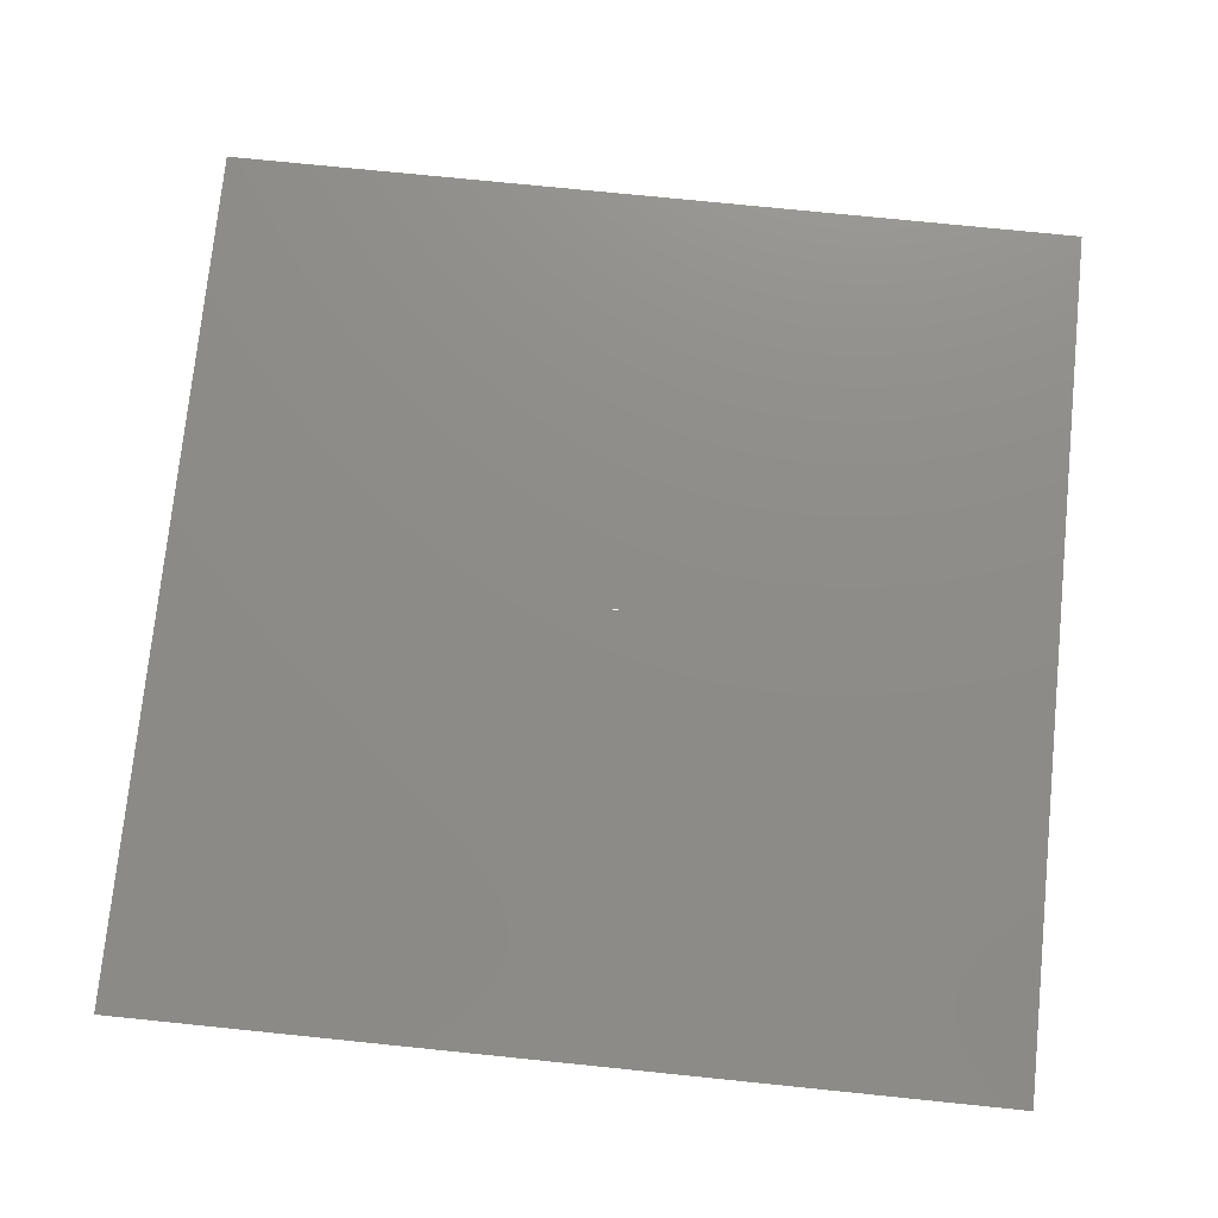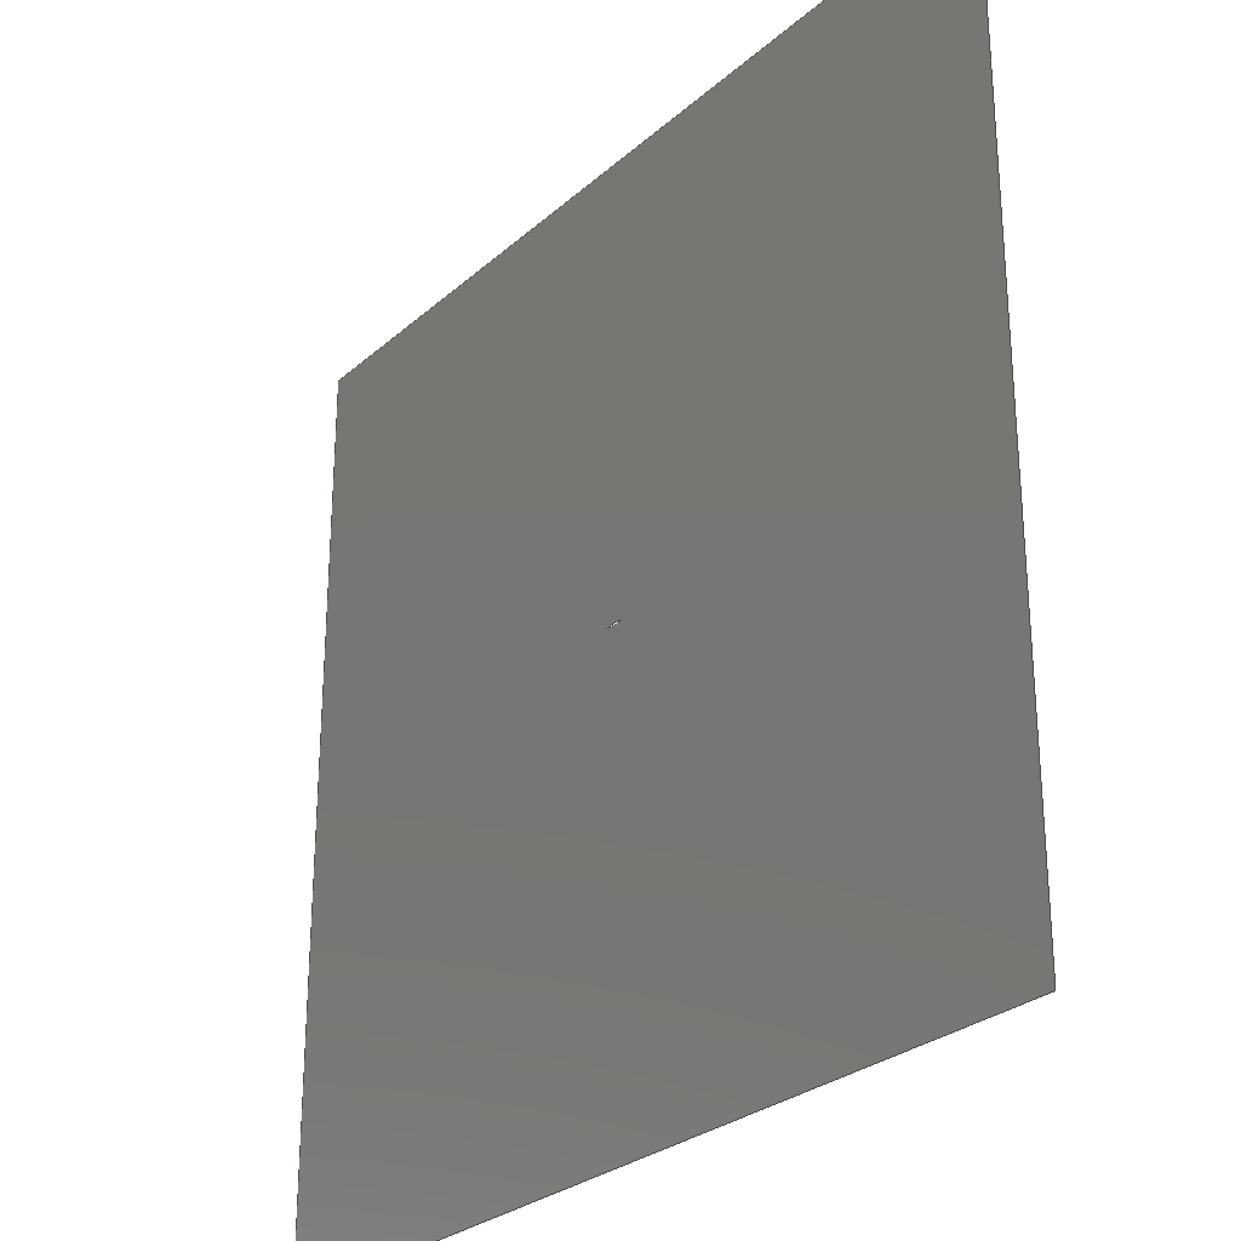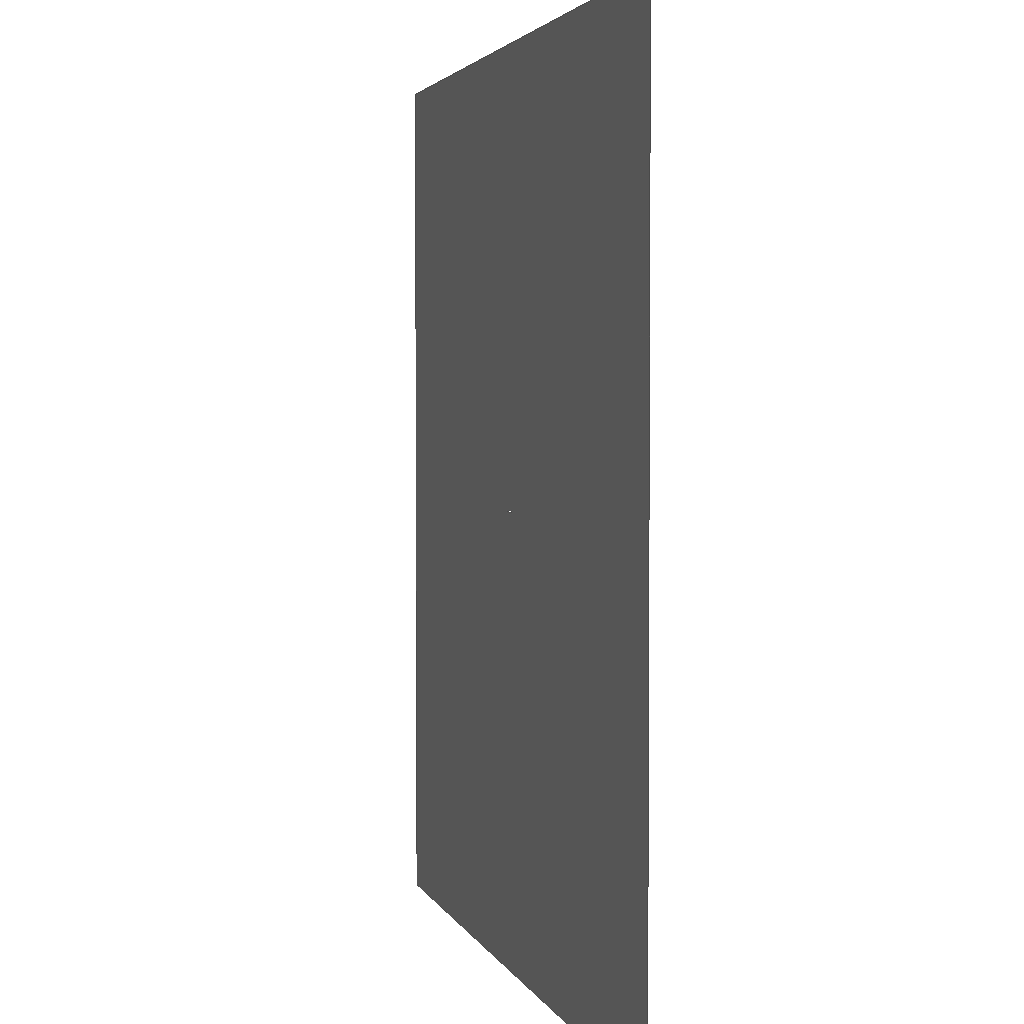
<metadata>
{"format":"step","ext":"stp","renderer":"f3d","projection":"perspective","resolution":1024,"background":"white","views":[{"elev":74.9,"azim":5.8,"up":"+Z"},{"elev":-27.7,"azim":-127.3,"up":"+Y"},{"elev":2.9,"azim":-104.0,"up":"+Y"}]}
</metadata>
<code>
ISO-10303-21;
DATA;
#1=SHAPE_REPRESENTATION_RELATIONSHIP('','',#121,#3);
#2=SHELL_BASED_SURFACE_MODEL('shell_1',(#4));
#3=MANIFOLD_SURFACE_SHAPE_REPRESENTATION('shell_rep_0',(#2,#124),#120);
#4=OPEN_SHELL('',(#5));
#5=ADVANCED_FACE('',(#7,#6),#34,.T.);
#6=FACE_BOUND('',#9,.T.);
#7=FACE_OUTER_BOUND('',#8,.T.);
#8=EDGE_LOOP('',(#10,#11,#12,#13));
#9=EDGE_LOOP('',(#14,#15));
#10=ORIENTED_EDGE('',*,*,#16,.T.);
#11=ORIENTED_EDGE('',*,*,#20,.T.);
#12=ORIENTED_EDGE('',*,*,#19,.T.);
#13=ORIENTED_EDGE('',*,*,#18,.T.);
#14=ORIENTED_EDGE('',*,*,#21,.F.);
#15=ORIENTED_EDGE('',*,*,#17,.F.);
#16=EDGE_CURVE('',#28,#32,#22,.T.);
#17=EDGE_CURVE('',#29,#33,#23,.T.);
#18=EDGE_CURVE('',#30,#28,#24,.T.);
#19=EDGE_CURVE('',#31,#30,#25,.T.);
#20=EDGE_CURVE('',#32,#31,#26,.T.);
#21=EDGE_CURVE('',#33,#29,#27,.T.);
#22=B_SPLINE_CURVE_WITH_KNOTS('',1,(#138,#139),.UNSPECIFIED.,.F.,.F.,(2,
2),(-250,-200),.UNSPECIFIED.);
#23=B_SPLINE_CURVE_WITH_KNOTS('',3,(#140,#141,#142,#143,#144,#145,#146,
#147,#148,#149,#150,#151,#152,#153,#154,#155,#156,#157,#158,#159,#160,#161,
#162,#163,#164,#165,#166,#167,#168,#169,#170,#171,#172,#173,#174,#175,#176,
#177,#178,#179,#180,#181,#182,#183,#184,#185,#186,#187,#188,#189,#190,#191,
#192,#193,#194,#195,#196,#197,#198,#199,#200,#201,#202,#203,#204,#205,#206),
 .UNSPECIFIED.,.F.,.F.,(4,1,1,1,1,1,1,1,1,1,1,1,1,1,1,1,1,1,1,1,1,1,1,1,
1,1,1,1,1,1,1,1,1,1,1,1,1,1,1,1,1,1,1,1,1,1,1,1,1,1,1,1,1,1,1,1,1,1,1,1,
1,1,1,1,4),(-2.032,-2.029,-2.025,-2.021,
-2.016,-2.01,-2.002,-1.994,
-1.985,-1.975,-1.963,-1.951,
-1.937,-1.923,-1.908,-1.892,
-1.875,-1.857,-1.838,-1.819,
-1.798,-1.778,-1.756,-1.734,
-1.712,-1.689,-1.666,-1.642,-1.618,
-1.594,-1.57,-1.545,-1.52,
-1.496,-1.471,-1.447,-1.422,
-1.398,-1.374,-1.351,-1.328,
-1.305,-1.283,-1.261,-1.24,
-1.22,-1.201,-1.182,-1.164,
-1.147,-1.131,-1.116,-1.102,
-1.089,-1.077,-1.066,-1.056,
-1.047,-1.039,-1.033,-1.027,
-1.023,-1.02,-1.018,-1.017),
 .UNSPECIFIED.);
#24=B_SPLINE_CURVE_WITH_KNOTS('',1,(#207,#208),.UNSPECIFIED.,.F.,.F.,(2,
2),(-100,-50),.UNSPECIFIED.);
#25=B_SPLINE_CURVE_WITH_KNOTS('',1,(#209,#210),.UNSPECIFIED.,.F.,.F.,(2,
2),(-150,-100),.UNSPECIFIED.);
#26=B_SPLINE_CURVE_WITH_KNOTS('',1,(#211,#212),.UNSPECIFIED.,.F.,.F.,(2,
2),(-200,-150),.UNSPECIFIED.);
#27=B_SPLINE_CURVE_WITH_KNOTS('',3,(#213,#214,#215,#216,#217,#218,#219,
#220,#221,#222,#223,#224,#225,#226,#227,#228,#229,#230,#231,#232,#233,#234,
#235,#236,#237,#238,#239,#240,#241,#242,#243,#244,#245,#246,#247,#248,#249,
#250,#251,#252,#253,#254,#255,#256,#257,#258,#259,#260,#261,#262,#263,#264,
#265,#266,#267,#268,#269,#270,#271,#272,#273,#274,#275,#276,#277,#278,#279),
 .UNSPECIFIED.,.F.,.F.,(4,1,1,1,1,1,1,1,1,1,1,1,1,1,1,1,1,1,1,1,1,1,1,1,
1,1,1,1,1,1,1,1,1,1,1,1,1,1,1,1,1,1,1,1,1,1,1,1,1,1,1,1,1,1,1,1,1,1,1,1,
1,1,1,1,4),(-1.017,-1.015,-1.013,-1.01,
-1.006,-1,-0.9935,-0.9856,
-0.9766,-0.9665,-0.9553,-0.943,
-0.9297,-0.9154,-0.9001,-0.8839,
-0.8667,-0.8488,-0.83,-0.8105,
-0.7902,-0.7693,-0.7478,-0.7258,
-0.7032,-0.6802,-0.6568,-0.6331,
-0.6091,-0.5849,-0.5606,-0.5361,
-0.5116,-0.4871,-0.4626,-0.4383,
-0.4141,-0.3902,-0.3666,-0.3433,
-0.3204,-0.298,-0.276,-0.2546,
-0.2339,-0.2137,-0.1943,-0.1756,
-0.1577,-0.1407,-0.1245,-0.1092,
-0.09482,-0.08142,-0.06903,-0.05767,
-0.04734,-0.03808,-0.02987,-0.02269,
-0.0165,-0.0112,-0.006944,-0.003285,
0),.UNSPECIFIED.);
#28=VERTEX_POINT('',#132);
#29=VERTEX_POINT('',#133);
#30=VERTEX_POINT('',#134);
#31=VERTEX_POINT('',#135);
#32=VERTEX_POINT('',#136);
#33=VERTEX_POINT('',#137);
#34=PLANE('',#123);
#35=SHAPE_DEFINITION_REPRESENTATION(#36,#121);
#36=PRODUCT_DEFINITION_SHAPE('Document','',#38);
#37=PRODUCT_DEFINITION_CONTEXT('3D Mechanical Parts',#110,'design');
#38=PRODUCT_DEFINITION('A','First version',#80,#37);
#39=DATE_TIME_ROLE('classification_date');
#40=DATE_TIME_ROLE('creation_date');
#41=APPLIED_DATE_AND_TIME_ASSIGNMENT(#65,#39,(#44));
#42=APPLIED_DATE_AND_TIME_ASSIGNMENT(#67,#40,(#38));
#43=SECURITY_CLASSIFICATION_LEVEL('unclassified');
#44=SECURITY_CLASSIFICATION('A','Security for version',#43);
#45=APPLIED_SECURITY_CLASSIFICATION_ASSIGNMENT(#44,(#80));
#46=APPROVAL_ROLE('Version approval');
#47=APPROVAL_ROLE('Version Security approval');
#48=APPROVAL_ROLE('Definition approval');
#49=APPROVAL_PERSON_ORGANIZATION(#98,#74,#46);
#50=APPROVAL_PERSON_ORGANIZATION(#99,#75,#47);
#51=APPROVAL_PERSON_ORGANIZATION(#102,#76,#48);
#52=COORDINATED_UNIVERSAL_TIME_OFFSET(5,0,.BEHIND.);
#53=LOCAL_TIME(0,0,0,#52);
#54=LOCAL_TIME(0,0,0,#52);
#55=LOCAL_TIME(0,0,0,#52);
#56=LOCAL_TIME(0,0,0,#52);
#57=LOCAL_TIME(0,0,0,#52);
#58=CALENDAR_DATE(1999,1,1);
#59=CALENDAR_DATE(1999,1,1);
#60=CALENDAR_DATE(1999,1,1);
#61=CALENDAR_DATE(1999,1,1);
#62=CALENDAR_DATE(1999,1,1);
#63=DATE_AND_TIME(#58,#53);
#64=DATE_AND_TIME(#59,#54);
#65=DATE_AND_TIME(#60,#55);
#66=DATE_AND_TIME(#61,#56);
#67=DATE_AND_TIME(#62,#57);
#68=APPROVAL_DATE_TIME(#63,#74);
#69=APPROVAL_DATE_TIME(#64,#75);
#70=APPROVAL_DATE_TIME(#66,#76);
#71=APPROVAL_STATUS('not_yet_approved');
#72=APPROVAL_STATUS('not_yet_approved');
#73=APPROVAL_STATUS('approved');
#74=APPROVAL(#71,'Version approval');
#75=APPROVAL(#72,'Version Security approval');
#76=APPROVAL(#73,'Definition approval');
#77=APPLIED_APPROVAL_ASSIGNMENT(#74,(#80));
#78=APPLIED_APPROVAL_ASSIGNMENT(#75,(#44));
#79=APPLIED_APPROVAL_ASSIGNMENT(#76,(#38));
#80=PRODUCT_DEFINITION_FORMATION_WITH_SPECIFIED_SOURCE('A',
'First version',#112,.MADE.);
#81=PERSON_AND_ORGANIZATION_ROLE('design_owner');
#82=PERSON_AND_ORGANIZATION_ROLE('creator');
#83=PERSON_AND_ORGANIZATION_ROLE('design_supplier');
#84=PERSON_AND_ORGANIZATION_ROLE('classification_officer');
#85=PERSON_AND_ORGANIZATION_ROLE('creator');
#86=ORGANIZATION('STI','lab','lab');
#87=ORGANIZATION('STI','unknown','unknown');
#88=ORGANIZATION('STI','unknown','unknown');
#89=ORGANIZATION('STI','unknown','unknown');
#90=ORGANIZATION('STI','unknown','unknown');
#91=ORGANIZATION('STI','unknown','unknown');
#92=ORGANIZATION('STI','unknown','unknown');
#93=PERSON('1','Box','vc60',$,$,$);
#94=PERSON('2','last','first',$,$,$);
#95=PERSON('3','President','Mr.',$,$,$);
#96=PERSON_AND_ORGANIZATION(#93,#86);
#97=PERSON_AND_ORGANIZATION(#94,#87);
#98=PERSON_AND_ORGANIZATION(#95,#88);
#99=PERSON_AND_ORGANIZATION(#95,#89);
#100=PERSON_AND_ORGANIZATION(#95,#90);
#101=PERSON_AND_ORGANIZATION(#94,#91);
#102=PERSON_AND_ORGANIZATION(#95,#92);
#103=APPLIED_PERSON_AND_ORGANIZATION_ASSIGNMENT(#96,#81,(#112));
#104=APPLIED_PERSON_AND_ORGANIZATION_ASSIGNMENT(#97,#82,(#80));
#105=APPLIED_PERSON_AND_ORGANIZATION_ASSIGNMENT(#97,#83,(#80));
#106=APPLIED_PERSON_AND_ORGANIZATION_ASSIGNMENT(#100,#84,(#44));
#107=APPLIED_PERSON_AND_ORGANIZATION_ASSIGNMENT(#101,#85,(#38));
#108=PRODUCT_RELATED_PRODUCT_CATEGORY('detail','detail',(#112));
#109=APPLICATION_PROTOCOL_DEFINITION('International Standard',
'config_control_design',1994,#110);
#110=APPLICATION_CONTEXT(
'configuration controlled 3d designs of mechanical parts and assemblie
s');
#111=PRODUCT_CONTEXT('3D Mechanical Parts',#110,'mechanical');
#112=PRODUCT('Document','Document','Rhino converted to STEP',(#111));
#113=(
LENGTH_UNIT()
NAMED_UNIT(*)
SI_UNIT(.MILLI.,.METRE.)
);
#114=(
NAMED_UNIT(*)
PLANE_ANGLE_UNIT()
SI_UNIT($,.RADIAN.)
);
#115=DIMENSIONAL_EXPONENTS(0,0,0,0,0,0,0);
#116=PLANE_ANGLE_MEASURE_WITH_UNIT(PLANE_ANGLE_MEASURE(0.01745),#114);
#117=(
CONVERSION_BASED_UNIT('DEGREES',#116)
NAMED_UNIT(#115)
PLANE_ANGLE_UNIT()
);
#118=(
NAMED_UNIT(*)
SI_UNIT($,.STERADIAN.)
SOLID_ANGLE_UNIT()
);
#119=UNCERTAINTY_MEASURE_WITH_UNIT(LENGTH_MEASURE(0.001),#113,
'DISTANCE_ACCURACY_VALUE',
'Maximum model space distance between geometric entities at asserted c
onnectivities');
#120=(
GEOMETRIC_REPRESENTATION_CONTEXT(3)
GLOBAL_UNCERTAINTY_ASSIGNED_CONTEXT((#119))
GLOBAL_UNIT_ASSIGNED_CONTEXT((#118,#117,#113))
REPRESENTATION_CONTEXT('ID1','3D')
);
#121=SHAPE_REPRESENTATION('Document',(#122,#124),#120);
#122=AXIS2_PLACEMENT_3D('',#130,#125,#126);
#123=AXIS2_PLACEMENT_3D('',#131,#127,$);
#124=AXIS2_PLACEMENT_3D('',#280,#128,#129);
#125=DIRECTION('',(0,0,1));
#126=DIRECTION('',(1,0,0));
#127=DIRECTION('',(0,0,1));
#128=DIRECTION('',(0,0,1));
#129=DIRECTION('',(1,0,0));
#130=CARTESIAN_POINT('',(0,0,0));
#131=CARTESIAN_POINT('',(-25.5,-25.5,0));
#132=CARTESIAN_POINT('',(-25,25,0));
#133=CARTESIAN_POINT('',(0,0,0));
#134=CARTESIAN_POINT('',(25,25,0));
#135=CARTESIAN_POINT('',(25,-25,0));
#136=CARTESIAN_POINT('',(-25,-25,0));
#137=CARTESIAN_POINT('',(1,-0.00011,0));
#138=CARTESIAN_POINT('',(-25,25,0));
#139=CARTESIAN_POINT('',(-25,-25,0));
#140=CARTESIAN_POINT('',(0,0,0));
#141=CARTESIAN_POINT('',(5.906e-05,-0.001074,0));
#142=CARTESIAN_POINT('',(0.0004916,-0.003425,0));
#143=CARTESIAN_POINT('',(0.00231,-0.006818,0));
#144=CARTESIAN_POINT('',(0.005621,-0.00984,0));
#145=CARTESIAN_POINT('',(0.009783,-0.01299,0));
#146=CARTESIAN_POINT('',(0.01522,-0.01602,0));
#147=CARTESIAN_POINT('',(0.0218,-0.01898,0));
#148=CARTESIAN_POINT('',(0.02949,-0.02196,0));
#149=CARTESIAN_POINT('',(0.03833,-0.02484,0));
#150=CARTESIAN_POINT('',(0.04826,-0.02773,0));
#151=CARTESIAN_POINT('',(0.05929,-0.03051,0));
#152=CARTESIAN_POINT('',(0.07137,-0.03322,0));
#153=CARTESIAN_POINT('',(0.08447,-0.03591,0));
#154=CARTESIAN_POINT('',(0.09858,-0.03848,0));
#155=CARTESIAN_POINT('',(0.1136,-0.04098,0));
#156=CARTESIAN_POINT('',(0.1296,-0.04336,0));
#157=CARTESIAN_POINT('',(0.1465,-0.04564,0));
#158=CARTESIAN_POINT('',(0.1643,-0.04775,0));
#159=CARTESIAN_POINT('',(0.1828,-0.04977,0));
#160=CARTESIAN_POINT('',(0.2021,-0.05167,0));
#161=CARTESIAN_POINT('',(0.2222,-0.05339,0));
#162=CARTESIAN_POINT('',(0.2429,-0.05495,0));
#163=CARTESIAN_POINT('',(0.2642,-0.05637,0));
#164=CARTESIAN_POINT('',(0.286,-0.05751,0));
#165=CARTESIAN_POINT('',(0.3084,-0.05843,0));
#166=CARTESIAN_POINT('',(0.3313,-0.05899,0));
#167=CARTESIAN_POINT('',(0.3546,-0.0592,0));
#168=CARTESIAN_POINT('',(0.3782,-0.05894,0));
#169=CARTESIAN_POINT('',(0.4021,-0.05818,0));
#170=CARTESIAN_POINT('',(0.4262,-0.05689,0));
#171=CARTESIAN_POINT('',(0.4505,-0.05515,0));
#172=CARTESIAN_POINT('',(0.4749,-0.05297,0));
#173=CARTESIAN_POINT('',(0.4994,-0.05043,0));
#174=CARTESIAN_POINT('',(0.5239,-0.0476,0));
#175=CARTESIAN_POINT('',(0.5483,-0.0445,0));
#176=CARTESIAN_POINT('',(0.5726,-0.04127,0));
#177=CARTESIAN_POINT('',(0.5967,-0.03782,0));
#178=CARTESIAN_POINT('',(0.6207,-0.0347,0));
#179=CARTESIAN_POINT('',(0.6442,-0.03103,0));
#180=CARTESIAN_POINT('',(0.6675,-0.0277,0));
#181=CARTESIAN_POINT('',(0.6904,-0.02436,0));
#182=CARTESIAN_POINT('',(0.7127,-0.02116,0));
#183=CARTESIAN_POINT('',(0.7346,-0.01811,0));
#184=CARTESIAN_POINT('',(0.7559,-0.01523,0));
#185=CARTESIAN_POINT('',(0.7766,-0.01253,0));
#186=CARTESIAN_POINT('',(0.7966,-0.01013,0));
#187=CARTESIAN_POINT('',(0.816,-0.007916,0));
#188=CARTESIAN_POINT('',(0.8345,-0.005927,0));
#189=CARTESIAN_POINT('',(0.8522,-0.004211,0));
#190=CARTESIAN_POINT('',(0.8691,-0.002727,0));
#191=CARTESIAN_POINT('',(0.8851,-0.001485,0));
#192=CARTESIAN_POINT('',(0.9002,-0.0004776,0));
#193=CARTESIAN_POINT('',(0.9143,0.000281,0));
#194=CARTESIAN_POINT('',(0.9274,0.0008285,0));
#195=CARTESIAN_POINT('',(0.9395,0.001158,0));
#196=CARTESIAN_POINT('',(0.9505,0.001262,0));
#197=CARTESIAN_POINT('',(0.9604,0.001277,0));
#198=CARTESIAN_POINT('',(0.9692,0.001151,0));
#199=CARTESIAN_POINT('',(0.9769,0.0009656,0));
#200=CARTESIAN_POINT('',(0.9834,0.0007309,0));
#201=CARTESIAN_POINT('',(0.9888,0.0005074,0));
#202=CARTESIAN_POINT('',(0.993,0.0002858,0));
#203=CARTESIAN_POINT('',(0.996,0.0001106,0));
#204=CARTESIAN_POINT('',(0.9982,-9.45e-06,0));
#205=CARTESIAN_POINT('',(0.9994,-7.658e-05,0));
#206=CARTESIAN_POINT('',(1,-0.00011,0));
#207=CARTESIAN_POINT('',(25,25,0));
#208=CARTESIAN_POINT('',(-25,25,0));
#209=CARTESIAN_POINT('',(25,-25,0));
#210=CARTESIAN_POINT('',(25,25,0));
#211=CARTESIAN_POINT('',(-25,-25,0));
#212=CARTESIAN_POINT('',(25,-25,0));
#213=CARTESIAN_POINT('',(1,-0.00011,0));
#214=CARTESIAN_POINT('',(0.9994,3.018e-05,0));
#215=CARTESIAN_POINT('',(0.9982,0.0003048,0));
#216=CARTESIAN_POINT('',(0.996,0.000774,0));
#217=CARTESIAN_POINT('',(0.993,0.001408,0));
#218=CARTESIAN_POINT('',(0.9888,0.002258,0));
#219=CARTESIAN_POINT('',(0.9835,0.003347,0));
#220=CARTESIAN_POINT('',(0.9769,0.004608,0));
#221=CARTESIAN_POINT('',(0.9692,0.006135,0));
#222=CARTESIAN_POINT('',(0.9604,0.007808,0));
#223=CARTESIAN_POINT('',(0.9505,0.009708,0));
#224=CARTESIAN_POINT('',(0.9395,0.01176,0));
#225=CARTESIAN_POINT('',(0.9274,0.01399,0));
#226=CARTESIAN_POINT('',(0.9143,0.01631,0));
#227=CARTESIAN_POINT('',(0.9002,0.01879,0));
#228=CARTESIAN_POINT('',(0.8851,0.02134,0));
#229=CARTESIAN_POINT('',(0.8691,0.024,0));
#230=CARTESIAN_POINT('',(0.8523,0.02673,0));
#231=CARTESIAN_POINT('',(0.8345,0.02949,0));
#232=CARTESIAN_POINT('',(0.816,0.03233,0));
#233=CARTESIAN_POINT('',(0.7967,0.03516,0));
#234=CARTESIAN_POINT('',(0.7766,0.03793,0));
#235=CARTESIAN_POINT('',(0.756,0.0408,0));
#236=CARTESIAN_POINT('',(0.7346,0.0433,0));
#237=CARTESIAN_POINT('',(0.7128,0.04619,0));
#238=CARTESIAN_POINT('',(0.6904,0.04846,0));
#239=CARTESIAN_POINT('',(0.6675,0.05116,0));
#240=CARTESIAN_POINT('',(0.6443,0.05336,0));
#241=CARTESIAN_POINT('',(0.6207,0.05545,0));
#242=CARTESIAN_POINT('',(0.5968,0.05731,0));
#243=CARTESIAN_POINT('',(0.5726,0.05893,0));
#244=CARTESIAN_POINT('',(0.5483,0.06029,0));
#245=CARTESIAN_POINT('',(0.5239,0.06132,0));
#246=CARTESIAN_POINT('',(0.4994,0.0621,0));
#247=CARTESIAN_POINT('',(0.4749,0.06256,0));
#248=CARTESIAN_POINT('',(0.4505,0.06283,0));
#249=CARTESIAN_POINT('',(0.4262,0.0628,0));
#250=CARTESIAN_POINT('',(0.402,0.06258,0));
#251=CARTESIAN_POINT('',(0.3782,0.06217,0));
#252=CARTESIAN_POINT('',(0.3545,0.06152,0));
#253=CARTESIAN_POINT('',(0.3313,0.06067,0));
#254=CARTESIAN_POINT('',(0.3084,0.05964,0));
#255=CARTESIAN_POINT('',(0.286,0.05845,0));
#256=CARTESIAN_POINT('',(0.2642,0.05712,0));
#257=CARTESIAN_POINT('',(0.2428,0.05555,0));
#258=CARTESIAN_POINT('',(0.2222,0.05376,0));
#259=CARTESIAN_POINT('',(0.2021,0.05186,0));
#260=CARTESIAN_POINT('',(0.1828,0.04987,0));
#261=CARTESIAN_POINT('',(0.1643,0.04778,0));
#262=CARTESIAN_POINT('',(0.1465,0.04562,0));
#263=CARTESIAN_POINT('',(0.1296,0.04324,0));
#264=CARTESIAN_POINT('',(0.1136,0.04077,0));
#265=CARTESIAN_POINT('',(0.09858,0.03821,0));
#266=CARTESIAN_POINT('',(0.08447,0.03559,0));
#267=CARTESIAN_POINT('',(0.07137,0.03287,0));
#268=CARTESIAN_POINT('',(0.05929,0.03012,0));
#269=CARTESIAN_POINT('',(0.04827,0.02737,0));
#270=CARTESIAN_POINT('',(0.03834,0.02457,0));
#271=CARTESIAN_POINT('',(0.0295,0.02178,0));
#272=CARTESIAN_POINT('',(0.02179,0.01894,0));
#273=CARTESIAN_POINT('',(0.01521,0.01601,0));
#274=CARTESIAN_POINT('',(0.009768,0.01295,0));
#275=CARTESIAN_POINT('',(0.005615,0.009727,0));
#276=CARTESIAN_POINT('',(0.002399,0.006688,0));
#277=CARTESIAN_POINT('',(0.0004403,0.003424,0));
#278=CARTESIAN_POINT('',(3.695e-05,0.001094,0));
#279=CARTESIAN_POINT('',(0,0,0));
#280=CARTESIAN_POINT('',(0,0,0));
ENDSEC;
END-ISO-10303-21;

</code>
